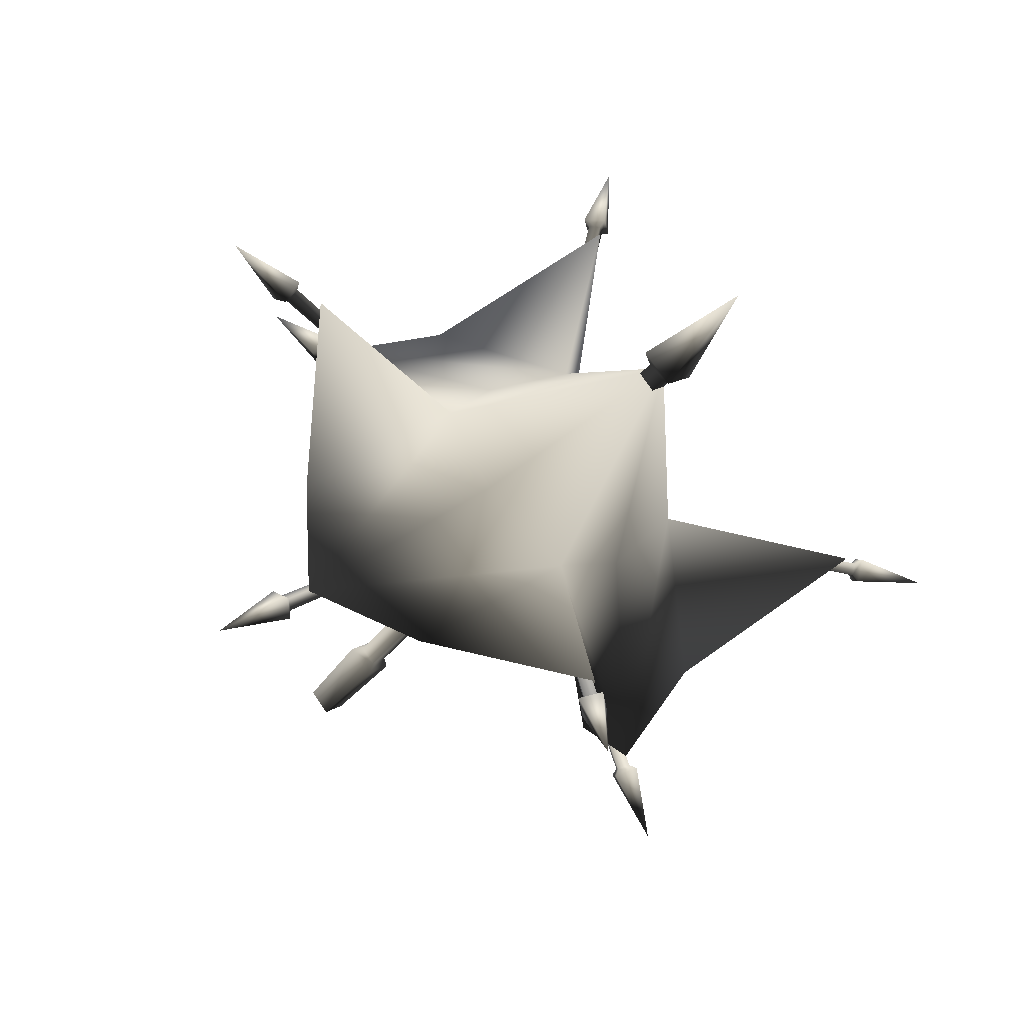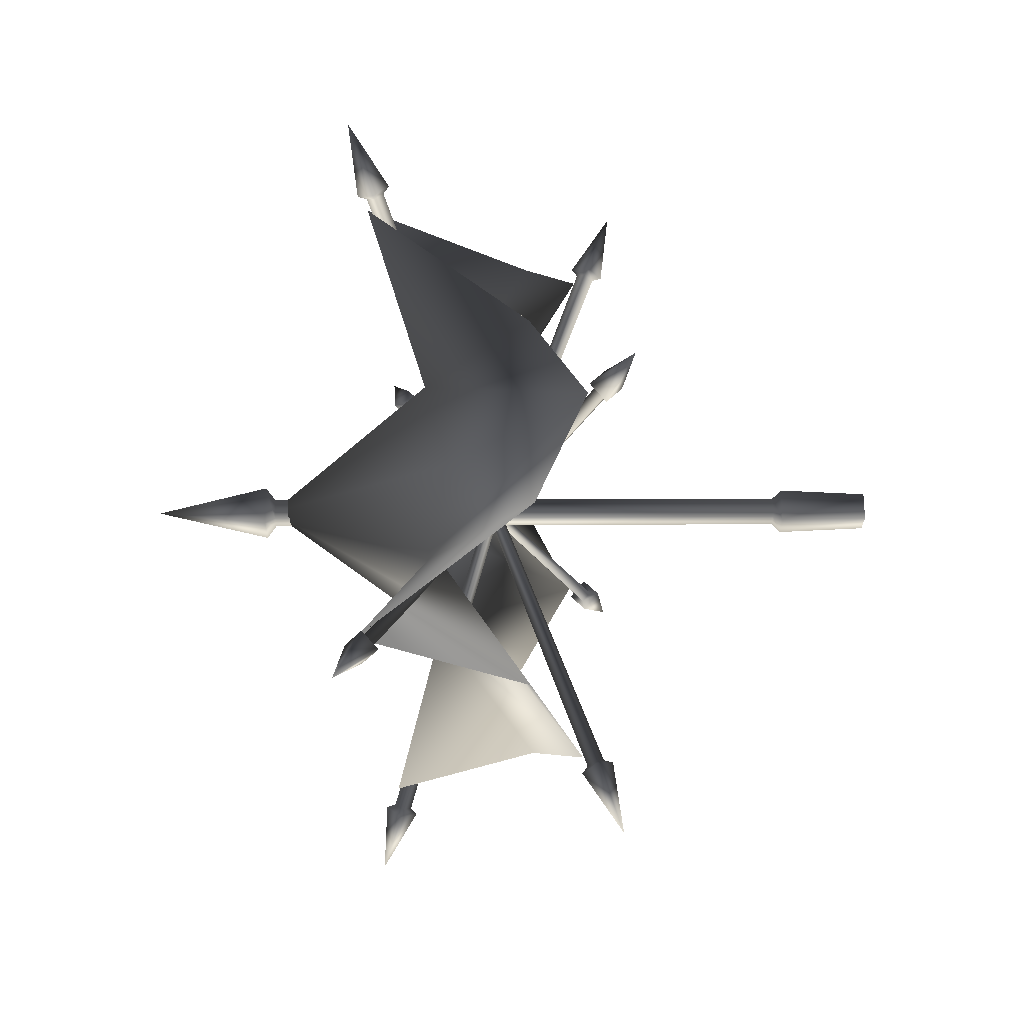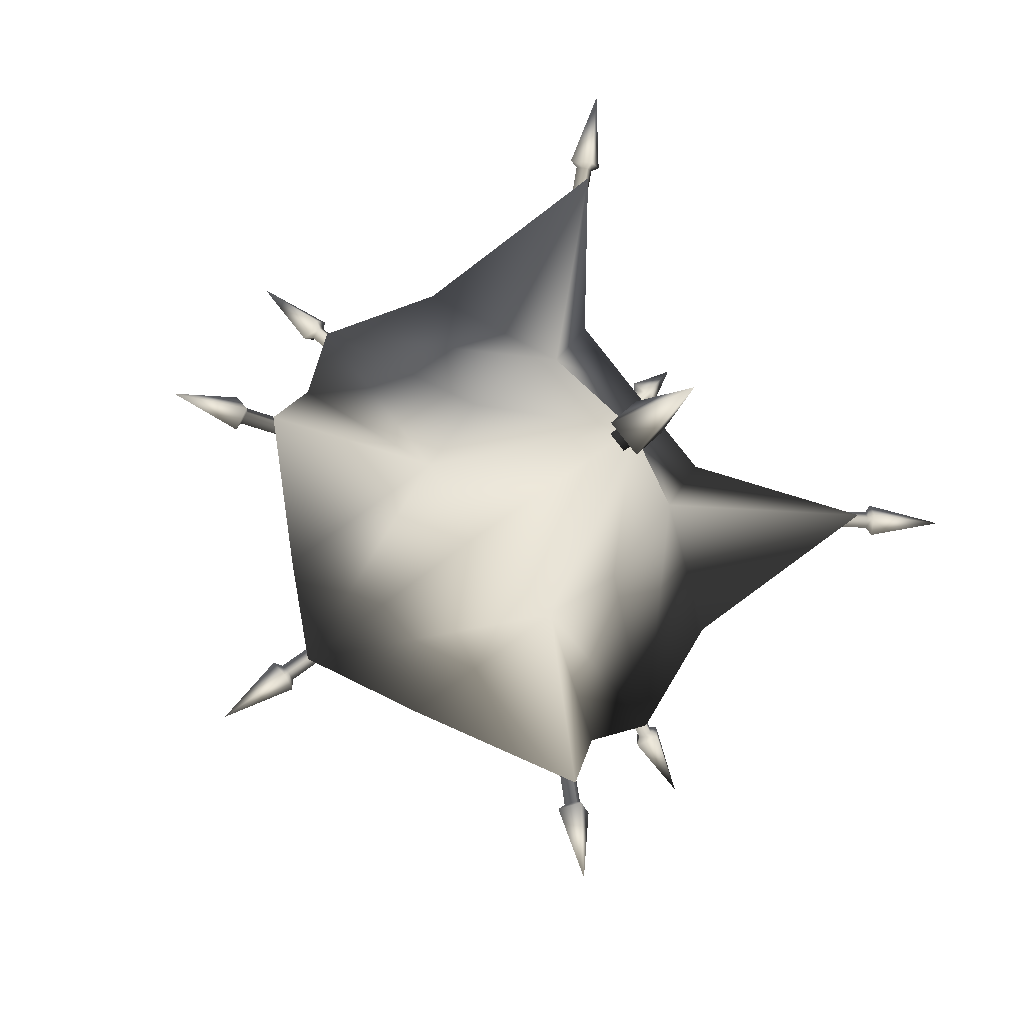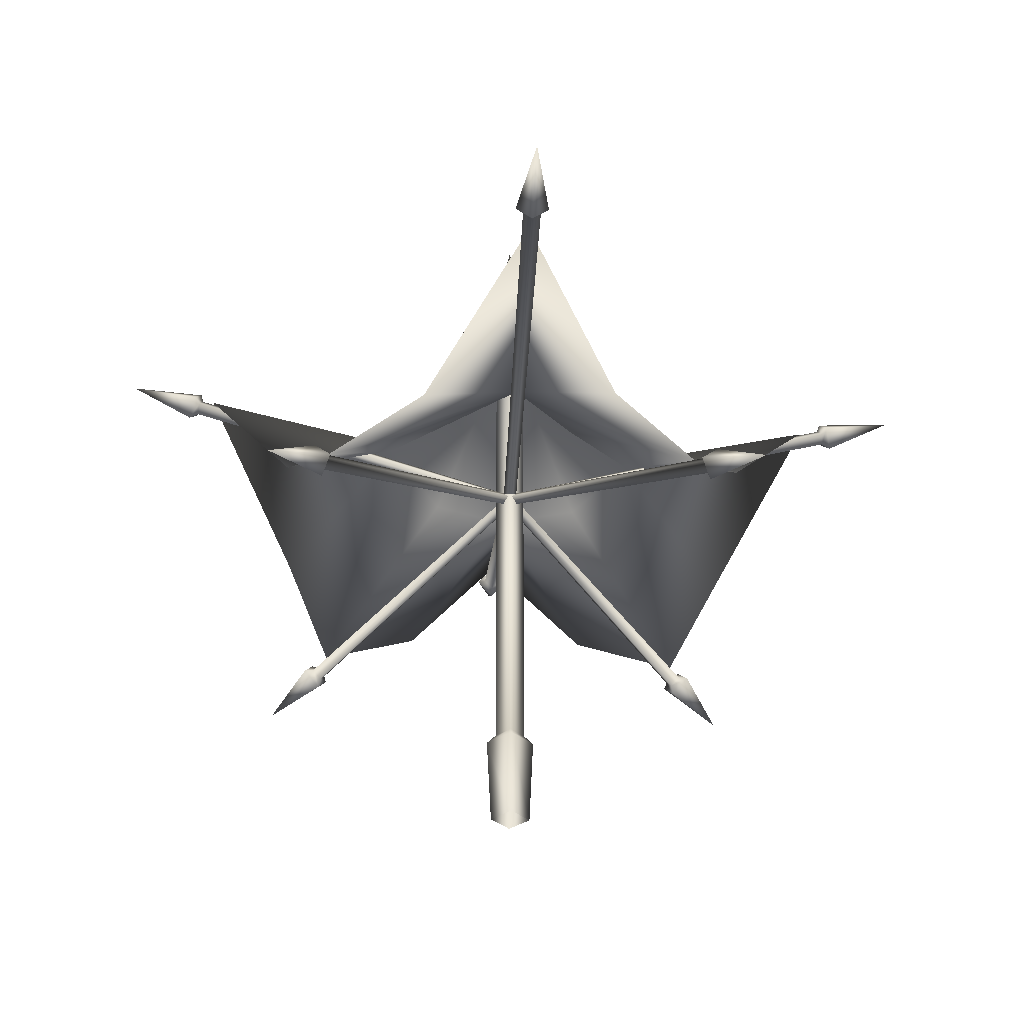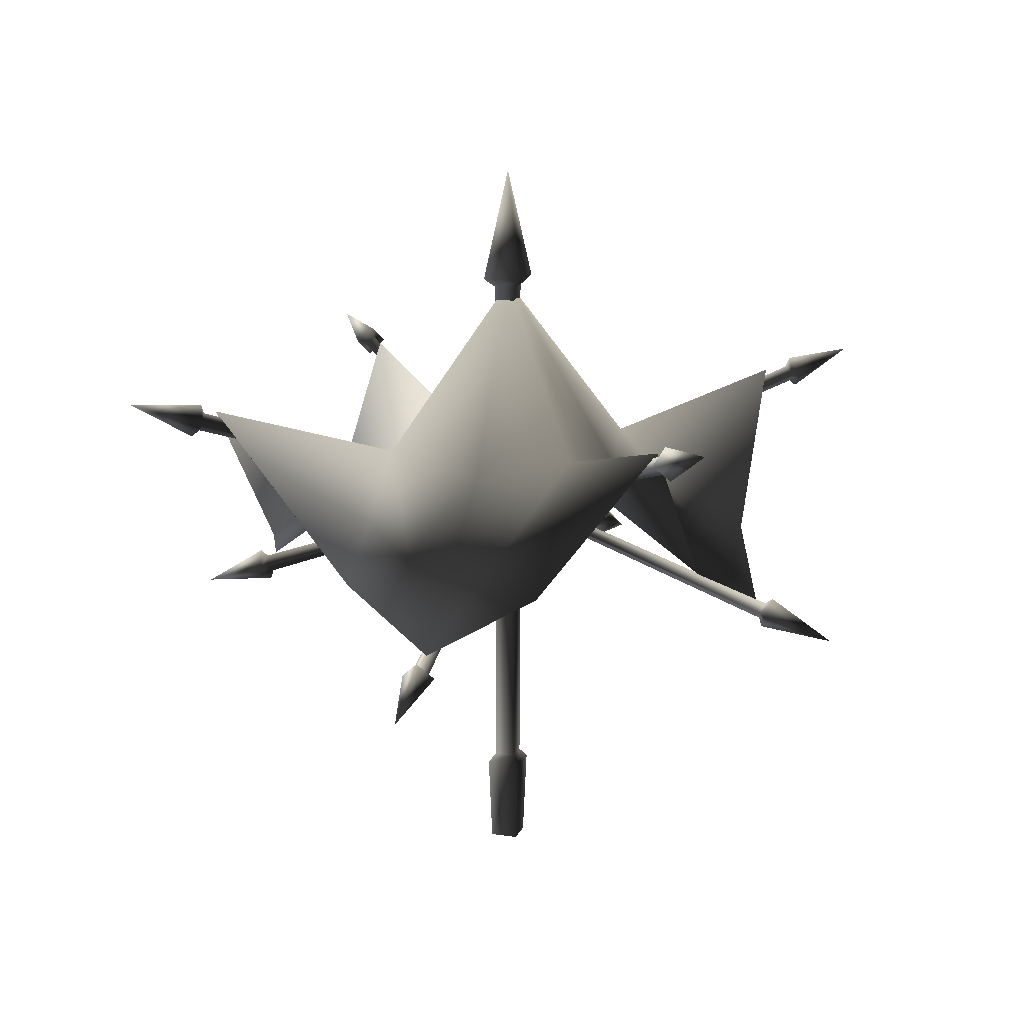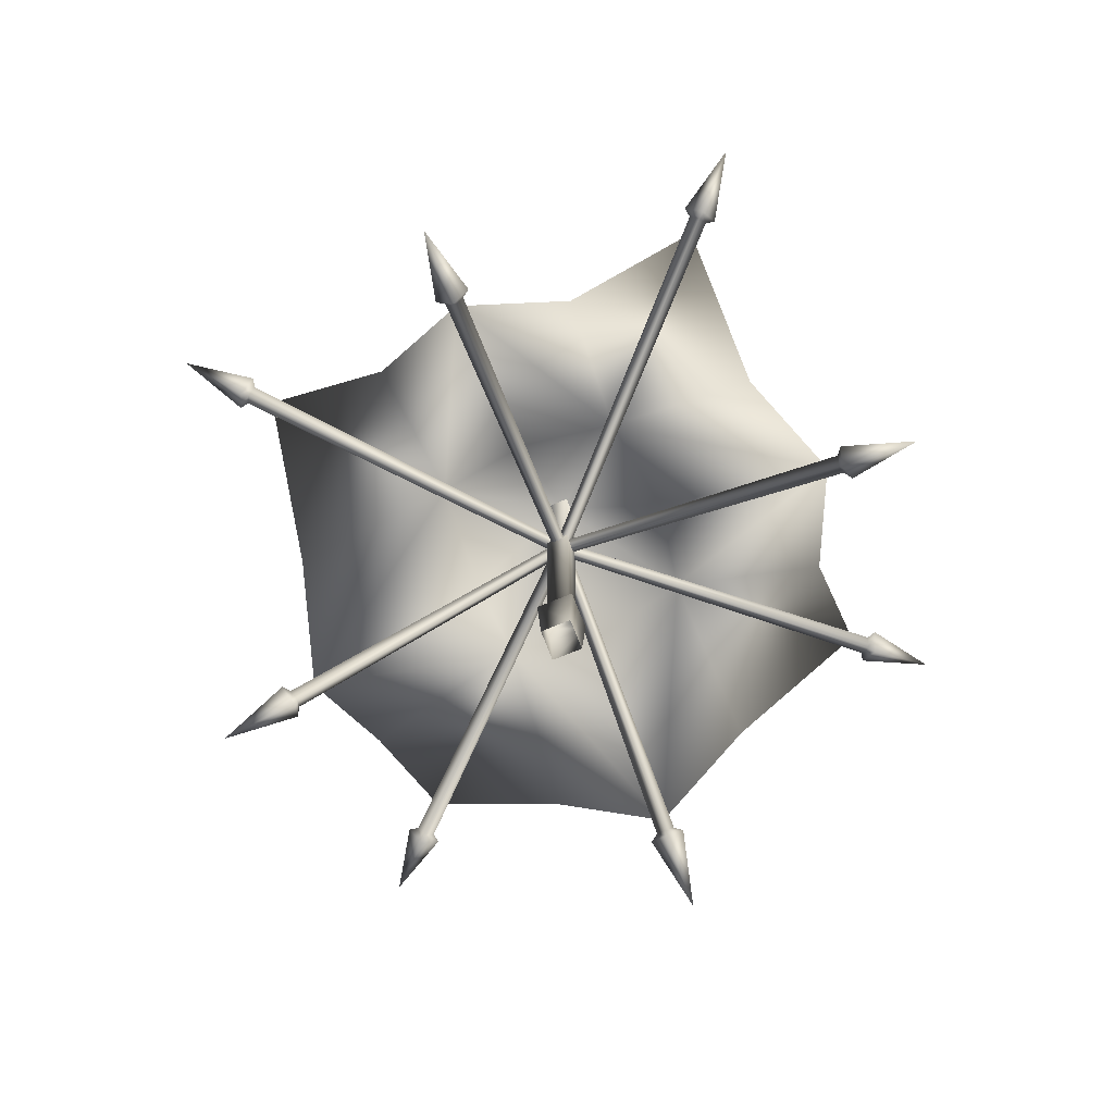
<metadata>
{"format":"obj","ext":"obj","renderer":"f3d","projection":"perspective","resolution":1024,"background":"white","views":[{"elev":-44.9,"azim":144.3,"up":"+Z"},{"elev":20.8,"azim":-90.7,"up":"+Z"},{"elev":-20.5,"azim":153.4,"up":"+Z"},{"elev":-35.0,"azim":86.4,"up":"+Y"},{"elev":16.2,"azim":-27.5,"up":"+Y"},{"elev":-78.1,"azim":-113.7,"up":"+Y"}]}
</metadata>
<code>
v 1.792 5.187 0.03581
v 2.662 3.284 -2.227
v 1.055 5.037 -0.8211
v -2.724 3.072 2.579
v -2.67 3.18 2.689
v -0.04847 4.438 -0.05378
v -0.008605 4.519 0.02754
v -2.561 3.072 2.743
v 0.07271 4.438 0.06741
v -2.614 2.963 2.633
v 0.03284 4.358 -0.01391
v -2.538 3.047 2.863
v -2.639 2.844 2.657
v -3.318 2.724 3.337
v -2.743 3.25 2.762
v -2.844 3.047 2.557
v -2.493 3.106 -2.617
v -2.603 3.215 -2.564
v 0.07271 4.438 -0.009291
v -0.008605 4.519 0.03058
v -2.657 3.106 -2.454
v -0.04847 4.438 0.1119
v -2.547 2.998 -2.508
v 0.03284 4.358 0.07203
v -2.776 3.081 -2.432
v -2.571 2.878 -2.532
v -3.251 2.758 -3.212
v -2.676 3.285 -2.637
v -2.471 3.081 -2.737
v -4.505 6.249 0.02906
v -4.469 6.13 0.02906
v -4.507 6.021 -0.08648
v -4.576 6.045 -0.1871
v -4.546 5.912 0.02906
v -0.006913 4.355 0.02906
v 0.0214 4.436 0.1147
v 0.0214 4.436 -0.05664
v -5.468 6.357 0.02906
v -4.648 5.841 0.02906
v -4.576 6.045 0.2452
v -4.507 6.021 0.1446
v 0.04971 4.517 0.02906
v 4.748 5.506 0.02906
v 4.651 5.584 0.02906
v 4.62 5.695 -0.08648
v 4.691 5.714 -0.1871
v 4.59 5.807 0.02906
v -0.03232 4.52 0.02906
v -0.009847 4.437 0.1147
v -0.009847 4.437 -0.05664
v 5.602 5.962 0.02906
v 4.634 5.923 0.02906
v 4.691 5.714 0.2452
v 4.62 5.695 0.1446
v 0.01263 4.354 0.02906
v -0.01013 6.02 -5.457
v -0.01013 5.551 -4.609
v -0.2263 5.758 -4.549
v 0.1054 5.738 -4.479
v 0.07557 4.428 0.06086
v -0.01013 4.346 0.0371
v -0.01013 5.849 -4.447
v -0.01013 4.51 0.08462
v -0.1257 5.738 -4.479
v -0.01013 5.627 -4.511
v -0.09582 4.428 0.06086
v -0.01013 5.966 -4.49
v 0.206 5.758 -4.549
v 3.253 2.758 3.293
v 2.574 2.878 2.613
v 2.779 3.081 2.512
v 2.496 3.106 2.698
v -0.07023 4.438 0.09014
v -0.03036 4.358 0.008823
v 2.605 3.215 2.645
v 0.01109 4.519 0.05027
v 2.659 3.106 2.535
v 2.549 2.998 2.589
v 0.05096 4.438 -0.03105
v 2.678 3.285 2.717
v 2.473 3.081 2.818
v -0.03442 5.966 4.499
v 0.07601 4.427 0.03235
v -0.008763 4.508 0.001778
v -0.1511 5.856 4.533
v -0.1487 6.075 4.458
v -0.09529 4.427 0.02697
v -0.2654 5.966 4.492
v -0.01052 4.346 0.05755
v -0.1801 6.297 5.457
v -0.1543 5.785 4.635
v 0.06396 5.989 4.571
v -0.1499 6.194 4.494
v -0.3681 5.989 4.558
v 2.788 3.072 -2.476
v -0.06568 4.438 -0.038
v 0.0119 4.519 0.00873
v 2.833 2.963 -2.363
v 2.893 3.18 -2.413
v 0.04461 4.438 0.09318
v 2.937 3.072 -2.3
v -0.03297 4.358 0.04645
v 3.594 2.724 -3.003
v 2.859 2.844 -2.385
v 2.776 3.047 -2.598
v 2.972 3.25 -2.48
v 3.054 3.047 -2.267
v 0.003971 5.18 -1.766
v 1.055 5.037 -0.8211
v 2.662 3.284 -2.227
v -0.005107 7.461 0.03753
v -1.047 5.037 -1.023
v -1.784 5.298 0.03581
v -1.047 5.037 1.095
v -0.005107 7.461 0.03753
v -2.504 3.273 -2.488
v -3.058 3.972 -1.185
v -4.307 6.138 0.03003
v -2.504 3.259 2.561
v -3.037 3.931 1.306
v -1.656 5.185 0.03884
v -0.9715 4.942 1.022
v -0.004649 7.192 0.04043
v 0.003777 5.067 -1.634
v 0.9791 4.942 -0.742
v -0.9715 4.942 -0.9442
v -0.004649 7.192 0.04043
v -1.29 3.904 -3.012
v -0.01915 5.799 -4.191
v 1.415 4.021 -2.982
v -0.01496 0.4892 0.3284
v -0.01562 -0.6438 0.2693
v 0.2367 -0.6437 0.02078
v -0.3189 0.4895 0.01983
v -0.01364 0.6051 0.2122
v -0.2009 0.6053 0.02205
v -0.01239 7.416 0.2221
v -0.2056 7.416 0.02594
v -0.01362 7.539 0.3918
v -0.3751 7.54 0.02478
v -0.00945 7.416 -0.1673
v -0.01079 0.6055 -0.1652
v -0.01035 0.4896 -0.2842
v -0.2642 -0.6435 0.017
v 0.3534 7.539 0.03027
v -0.008132 7.54 -0.3367
v -0.0104 8.997 0.02898
v 0.1838 7.416 0.02887
v 0.1765 0.6052 0.02489
v 0.2936 0.4894 0.02445
v -0.01184 -0.6435 -0.2316
v -0.023 5.35 1.838
v 1.055 5.037 1.095
v -0.005107 7.461 0.03753
v -1.047 5.037 1.095
v -2.504 3.259 2.561
v -1.213 3.97 3.118
v -0.1566 6.068 4.313
v -0.02319 5.236 1.711
v 1.21 3.974 3.12
v 2.505 3.264 2.561
v -0.005107 7.461 0.03753
v -0.004649 7.192 0.04043
v 1.663 5.073 0.03884
v 0.9791 4.942 1.022
v 0.9791 4.942 -0.742
v -0.9715 4.942 1.022
v 3.184 3.937 -1.153
v 4.228 5.79 0.03434
v -0.004649 7.192 0.04043
v 3.027 3.908 1.332
g FK_TENT04
o FK_TENT040
f 1 2 3
f 4 5 6
f 5 7 6
f 5 8 7
f 8 9 7
f 8 10 9
f 10 11 9
f 12 8 5
f 12 13 8
f 13 10 8
f 14 15 16
f 15 5 4
f 16 15 4
f 4 6 11
f 10 4 11
f 16 4 10
f 13 16 10
f 14 16 13
f 14 13 12
f 14 12 15
f 15 12 5
f 17 18 19
f 18 20 19
f 18 21 20
f 21 22 20
f 21 23 22
f 23 24 22
f 25 21 18
f 25 26 21
f 26 23 21
f 27 28 29
f 28 18 17
f 29 28 17
f 17 19 24
f 23 17 24
f 29 17 23
f 26 29 23
f 27 29 26
f 27 26 25
f 27 25 28
f 28 25 18
f 30 31 32
f 33 30 32
f 33 32 34
f 34 35 36
f 34 32 35
f 32 37 35
f 32 31 37
f 38 39 40
f 40 39 41
f 40 41 31
f 31 41 42
f 31 42 37
f 41 36 42
f 41 34 36
f 39 34 41
f 39 33 34
f 38 33 39
f 38 30 33
f 38 40 30
f 30 40 31
f 43 44 45
f 46 43 45
f 46 45 47
f 47 48 49
f 47 45 48
f 45 50 48
f 45 44 50
f 51 52 53
f 53 52 54
f 53 54 44
f 44 54 55
f 44 55 50
f 54 49 55
f 54 47 49
f 52 47 54
f 52 46 47
f 51 46 52
f 51 43 46
f 51 53 43
f 43 53 44
f 56 57 58
f 59 60 61
f 59 62 60
f 62 63 60
f 62 64 63
f 65 61 66
f 65 59 61
f 56 58 67
f 56 67 68
f 56 68 57
f 57 68 65
f 57 65 64
f 64 65 66
f 64 66 63
f 68 59 65
f 68 67 59
f 67 62 59
f 67 58 62
f 58 64 62
f 58 57 64
f 69 70 71
f 72 73 74
f 72 75 73
f 75 76 73
f 75 77 76
f 78 74 79
f 78 72 74
f 69 71 80
f 69 80 81
f 69 81 70
f 70 81 78
f 70 78 77
f 77 78 79
f 77 79 76
f 81 72 78
f 81 80 72
f 80 75 72
f 80 71 75
f 71 77 75
f 71 70 77
f 82 83 84
f 82 85 83
f 86 82 84
f 86 84 87
f 88 86 87
f 88 87 89
f 85 88 89
f 85 89 83
f 90 91 92
f 90 92 93
f 90 93 94
f 90 94 91
f 94 93 88
f 94 88 85
f 93 86 88
f 93 92 86
f 92 82 86
f 92 91 82
f 91 85 82
f 91 94 85
f 95 96 97
f 95 98 96
f 99 95 97
f 99 97 100
f 101 99 100
f 101 100 102
f 98 101 102
f 98 102 96
f 103 104 105
f 103 105 106
f 103 106 107
f 103 107 104
f 107 106 101
f 107 101 98
f 106 99 101
f 106 105 99
f 105 95 99
f 105 104 95
f 104 98 95
f 104 107 98
f 108 109 110
f 108 111 109
f 108 112 111
f 113 114 115
f 113 115 112
f 113 112 116
f 108 116 112
f 113 117 118
f 113 116 117
f 113 119 114
f 113 120 119
f 113 118 120
f 118 121 120
f 117 121 118
f 116 121 117
f 119 121 122
f 120 121 119
f 123 124 125
f 126 124 123
f 122 121 127
f 127 121 126
f 126 121 116
f 116 124 126
f 128 124 116
f 129 124 128
f 108 110 130
f 125 124 110
f 110 124 130
f 130 124 129
f 108 130 129
f 108 129 128
f 108 128 116
f 131 132 133
f 132 131 134
f 134 131 135
f 135 136 134
f 136 135 137
f 137 138 136
f 138 137 139
f 139 140 138
f 141 138 140
f 138 141 142
f 142 136 138
f 136 142 143
f 143 134 136
f 144 134 143
f 134 144 132
f 145 146 147
f 146 145 148
f 148 141 146
f 141 148 149
f 149 142 141
f 142 149 150
f 150 143 142
f 151 143 150
f 143 151 144
f 140 146 141
f 146 140 147
f 140 139 147
f 139 145 147
f 145 139 137
f 137 148 145
f 148 137 135
f 135 149 148
f 149 135 131
f 131 150 149
f 133 150 131
f 150 133 151
f 152 153 154
f 152 154 155
f 152 155 156
f 152 156 157
f 152 157 158
f 156 159 157
f 157 159 158
f 158 159 160
f 152 158 160
f 152 160 161
f 152 161 153
f 1 153 161
f 1 162 153
f 1 3 162
f 160 159 161
f 163 164 165
f 166 164 163
f 167 159 156
f 2 164 166
f 168 164 2
f 169 164 168
f 170 159 167
f 165 159 170
f 161 159 165
f 165 164 161
f 161 164 171
f 171 164 169
f 1 171 169
f 1 169 168
f 1 168 2
f 1 161 171

</code>
